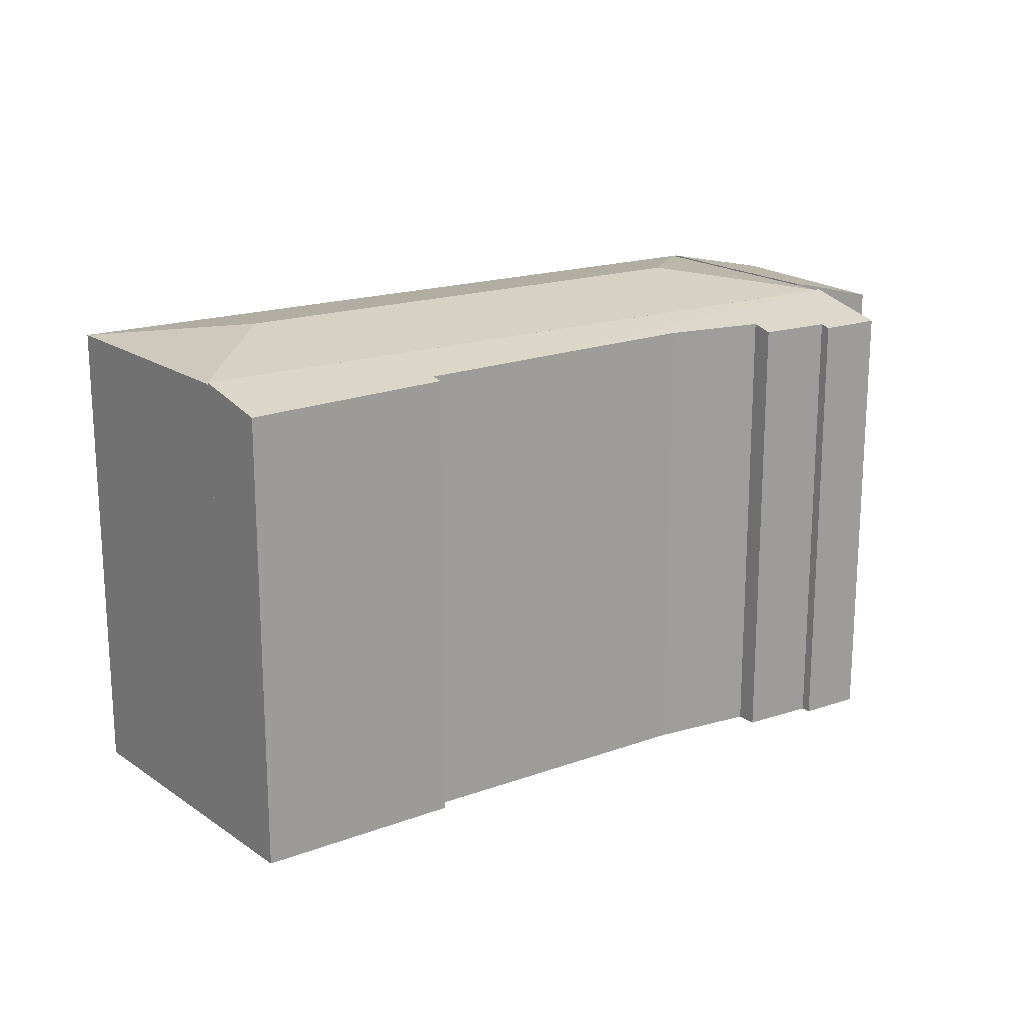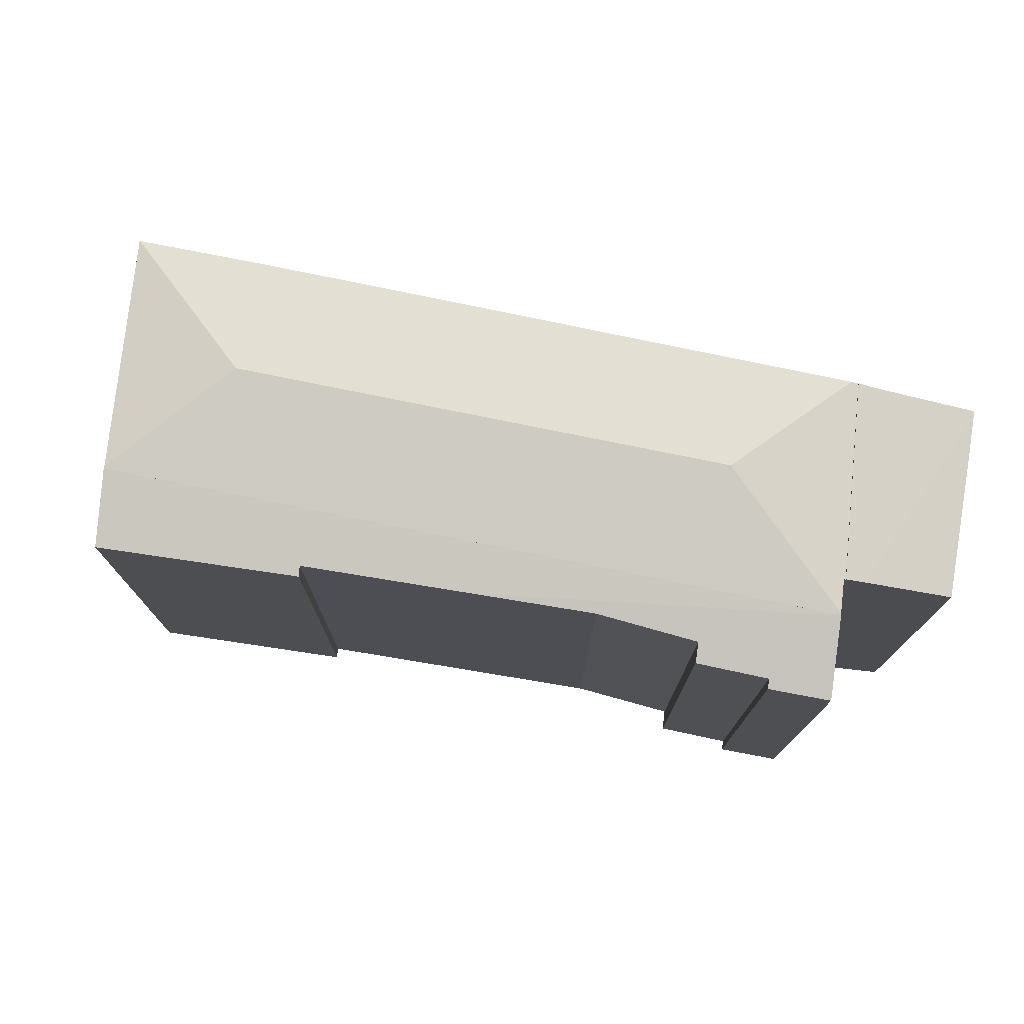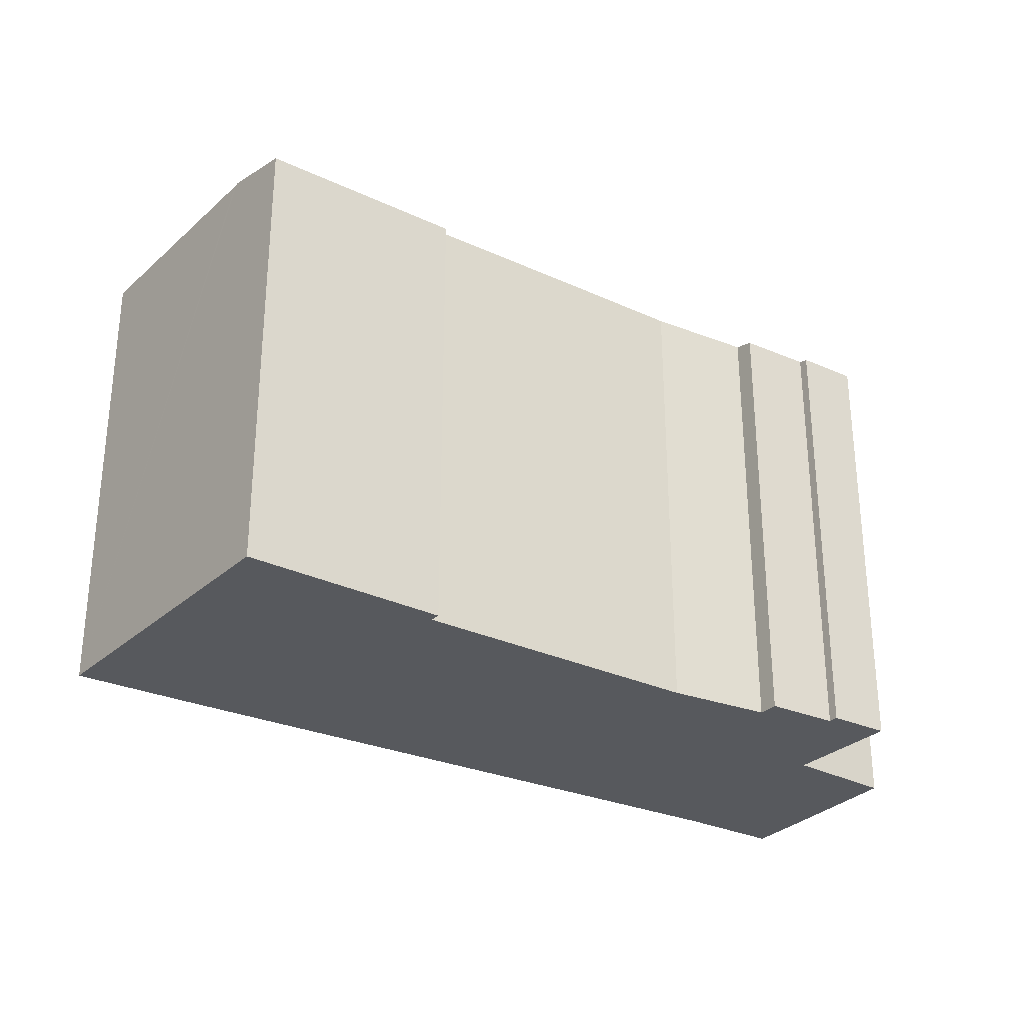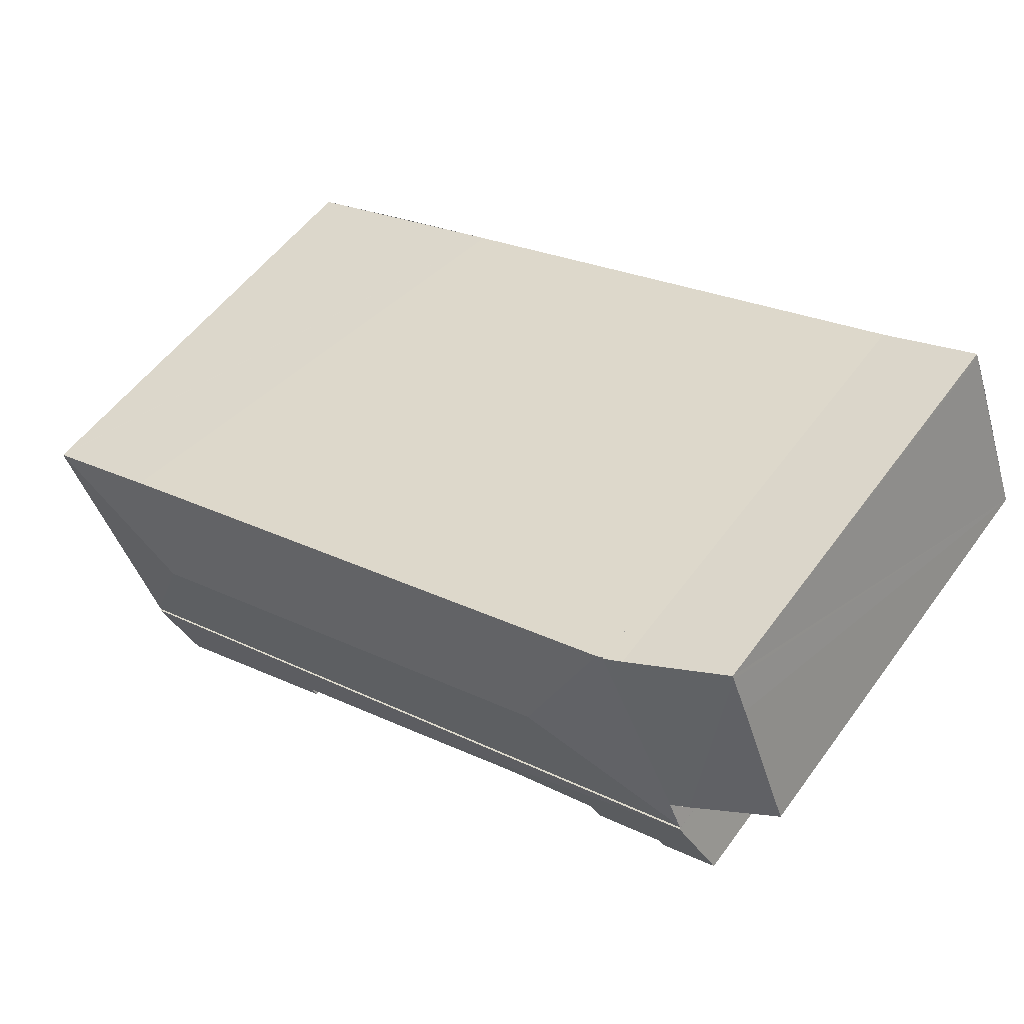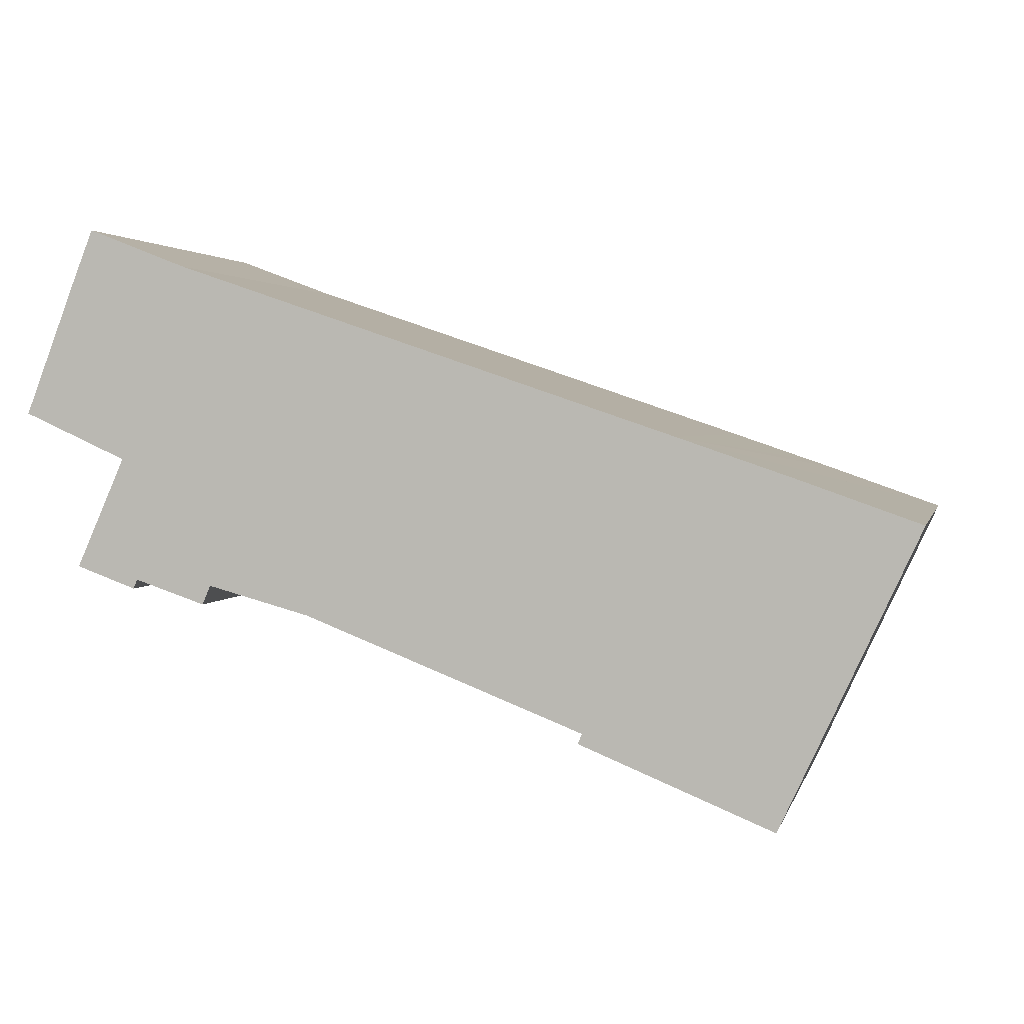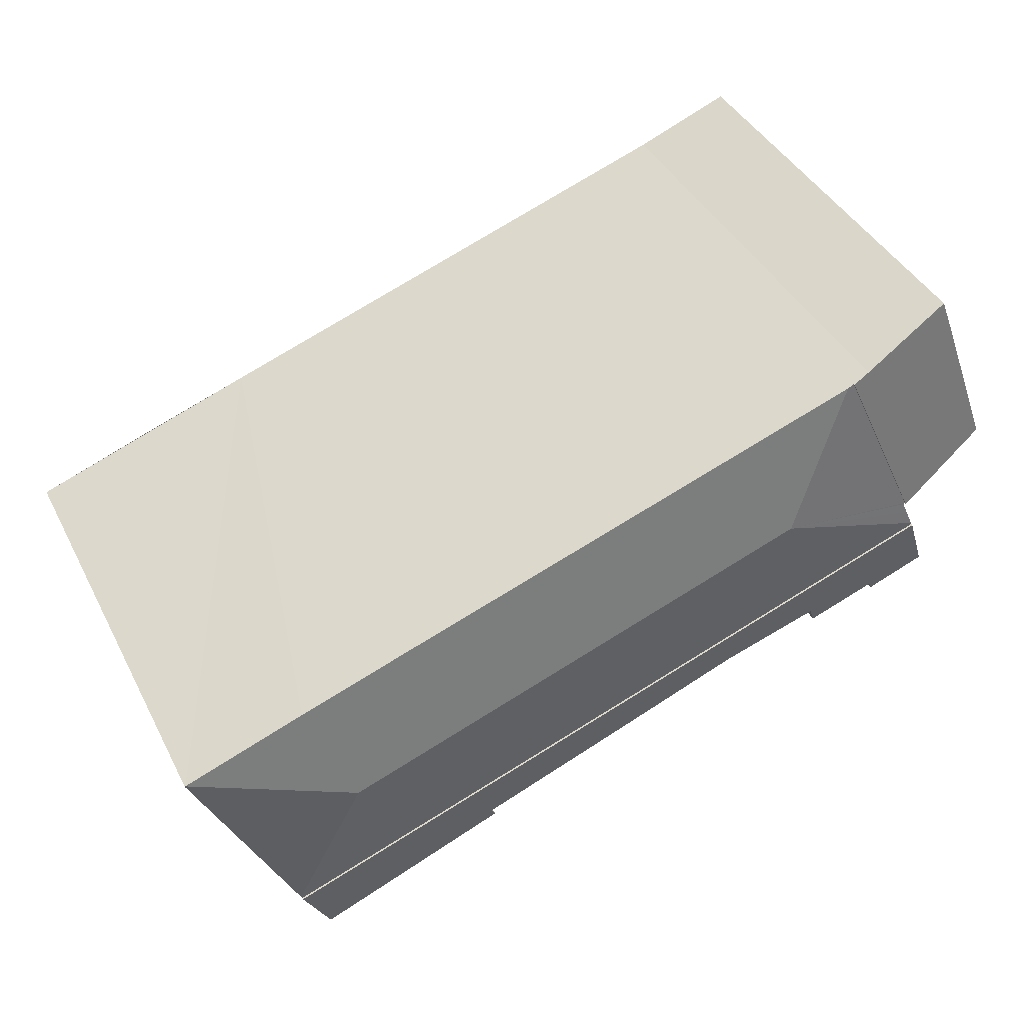
<metadata>
{"format":"obj","ext":"obj","renderer":"f3d","projection":"perspective","resolution":1024,"background":"white","views":[{"elev":18.8,"azim":166.8,"up":"+Y"},{"elev":75.9,"azim":-149.2,"up":"+Y"},{"elev":-29.5,"azim":167.0,"up":"+Y"},{"elev":54.5,"azim":-144.5,"up":"+Z"},{"elev":2.5,"azim":12.9,"up":"+Z"},{"elev":41.1,"azim":154.7,"up":"+Z"}]}
</metadata>
<code>
v  23.93 16.08 -5.677
v  29.32 15.45 -3.402
v  29.34 15.45 -3.409
v  25.38 15.45 -2.003
v  24.54 15.45 -1.717
v  21.71 15.45 -0.742
v  8.325 16.08 -0.231
v  6.325 15.47 4.499
v  26.44 15.45 -9.644
v  26.27 15.45 -10.01
v  26.01 15.45 -10.58
v  25.96 15.43 -10.67
v  2.852 15.43 -2.605
v  2.885 15.45 -2.531
v  3.149 15.44 -1.935
v  3.338 15.44 -1.506
v  3.283 15.43 -1.481
v  6.099 15.43 4.576
v  6.099 -2.802e-16 4.576
v  6.325 -2.755e-16 4.499
v  21.71 4.543e-17 -0.742
v  29.32 2.083e-16 -3.402
v  29.34 2.087e-16 -3.409
v  25.38 1.226e-16 -2.003
v  24.54 1.051e-16 -1.717
v  25.96 6.533e-16 -10.67
v  26.27 6.126e-16 -10.01
v  26.44 5.905e-16 -9.644
v  26.01 6.477e-16 -10.58
v  2.852 1.595e-16 -2.605
v  3.338 9.222e-17 -1.506
v  3.283 9.069e-17 -1.481
v  2.885 1.55e-16 -2.531
v  3.149 1.185e-16 -1.935
v  2.692 15.33 -1.215
v  6.099 15.47 4.576
v  3.283 15.47 -1.481
v  5.508 15.34 4.777
v  2.265 14.58 5.889
v  2.317 14.58 6.019
v  0 14.57 8.923e-16
v  1.755 14.57 4.599
v  5.508 -2.925e-16 4.777
v  2.317 -3.686e-16 6.019
v  0 0 0
v  2.692 7.44e-17 -1.215
v  2.265 -3.606e-16 5.889
v  1.755 -2.816e-16 4.599
v  25.96 15.5 -10.67
v  13.59 15.15 -8.068
v  2.852 15.5 -2.605
v  18.77 15.11 -10.1
v  19.12 15.03 -10.62
v  24.89 14.96 -12.98
v  18.63 15.03 -10.41
v  2.848 15.49 -2.615
v  1.762 14.82 -5.064
v  3.7 14.83 -5.775
v  3.826 14.91 -5.478
v  6.377 15.09 -5.635
v  9.676 15.17 -6.537
v  6.113 14.93 -6.253
v  24.89 7.947e-16 -12.98
v  6.377 3.45e-16 -5.635
v  6.113 3.829e-16 -6.253
v  3.826 3.354e-16 -5.478
v  3.7 3.536e-16 -5.775
v  18.63 6.376e-16 -10.41
v  19.12 6.5e-16 -10.62
v  18.77 6.183e-16 -10.1
v  9.676 4.003e-16 -6.537
v  13.59 4.94e-16 -8.068
v  1.762 3.101e-16 -5.064
v  2.848 1.601e-16 -2.615
v  2.852 15.5 -2.605
g defaultobject
f 1 2 3
f 1 4 2
f 4 1 5
f 5 1 6
f 6 1 7
f 6 7 8
f 9 1 3
f 1 9 10
f 1 10 11
f 12 1 11
f 1 12 13
f 1 13 7
f 7 13 14
f 15 7 14
f 7 15 16
f 7 16 17
f 18 7 17
f 7 18 8
f 19 8 18
f 8 19 6
f 6 19 20
f 6 20 21
f 6 21 5
f 5 21 4
f 4 21 2
f 2 21 3
f 3 21 22
f 3 22 23
f 22 21 24
f 24 21 25
f 23 9 3
f 9 23 10
f 10 23 11
f 11 23 12
f 12 23 26
f 26 23 27
f 27 23 28
f 26 27 29
f 26 13 12
f 13 26 30
f 31 17 16
f 17 31 32
f 13 15 14
f 15 13 30
f 15 30 16
f 16 30 33
f 16 33 31
f 31 33 34
f 32 18 17
f 18 32 19
f 26 33 30
f 33 26 34
f 34 26 31
f 31 26 19
f 19 26 20
f 20 26 21
f 21 26 25
f 25 26 24
f 24 26 22
f 22 26 29
f 22 29 27
f 22 27 28
f 22 28 23
f 19 32 31
f 35 36 37
f 36 35 38
f 38 35 39
f 38 39 40
f 41 39 35
f 39 41 42
f 40 43 38
f 43 40 44
f 38 19 36
f 19 38 43
f 19 37 36
f 37 19 32
f 32 35 37
f 35 32 41
f 41 32 45
f 45 32 46
f 45 42 41
f 42 45 39
f 39 45 40
f 40 45 47
f 40 47 44
f 47 45 48
f 43 32 19
f 32 43 44
f 32 44 46
f 46 44 45
f 45 44 47
f 45 47 48
f 49 50 51
f 50 49 52
f 52 49 53
f 53 49 54
f 53 55 52
f 51 50 56
f 57 56 58
f 59 58 56
f 60 59 56
f 61 60 56
f 50 61 56
f 62 59 60
f 26 54 49
f 54 26 63
f 64 62 60
f 62 64 65
f 66 58 59
f 58 66 67
f 63 53 54
f 53 63 55
f 55 63 68
f 68 63 69
f 70 50 52
f 50 70 61
f 61 70 71
f 71 70 72
f 71 60 61
f 60 71 64
f 65 59 62
f 59 65 66
f 67 57 58
f 57 67 73
f 55 70 52
f 70 55 68
f 57 74 56
f 74 57 73
f 30 56 74
f 30 75 56
f 30 49 75
f 49 30 26
f 69 70 68
f 67 74 73
f 74 67 30
f 30 67 66
f 30 66 64
f 30 64 26
f 64 66 65
f 26 64 71
f 26 71 72
f 26 72 70
f 26 70 69
f 26 69 63

</code>
